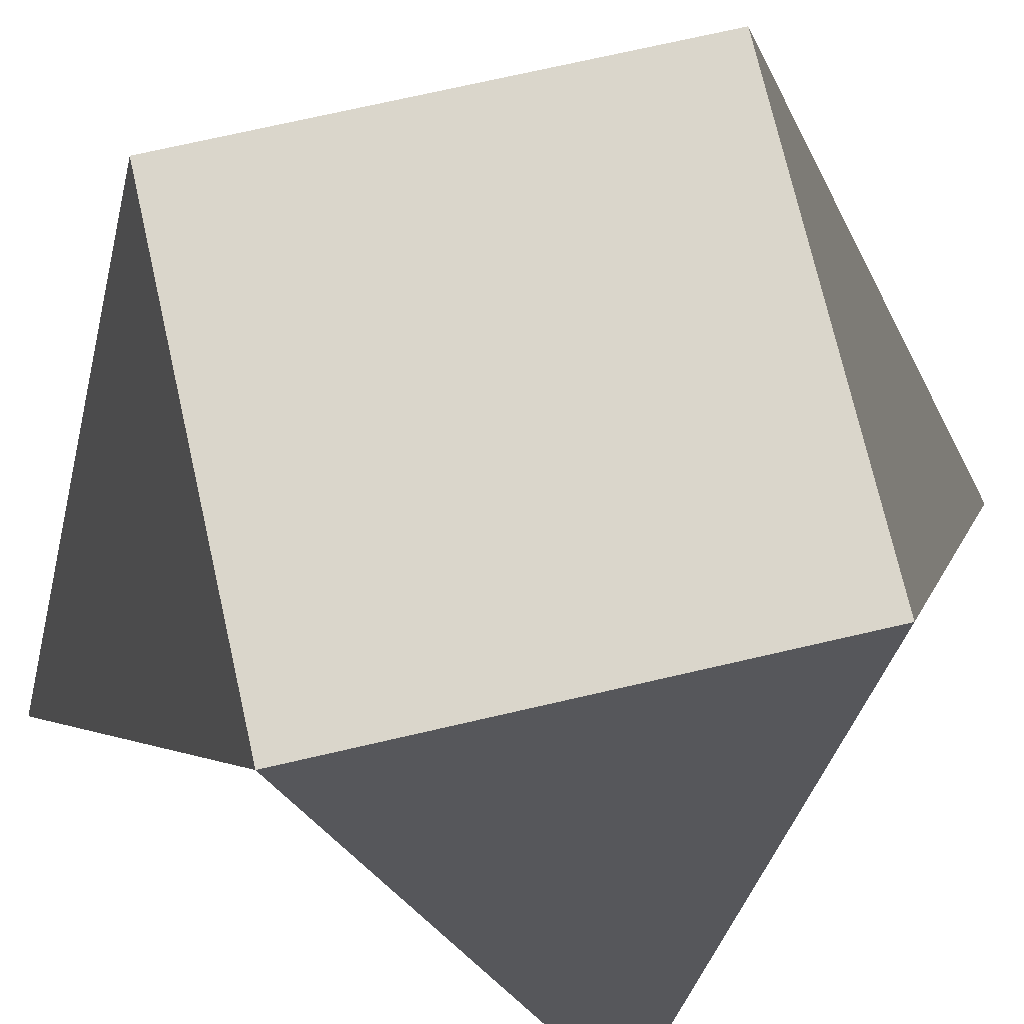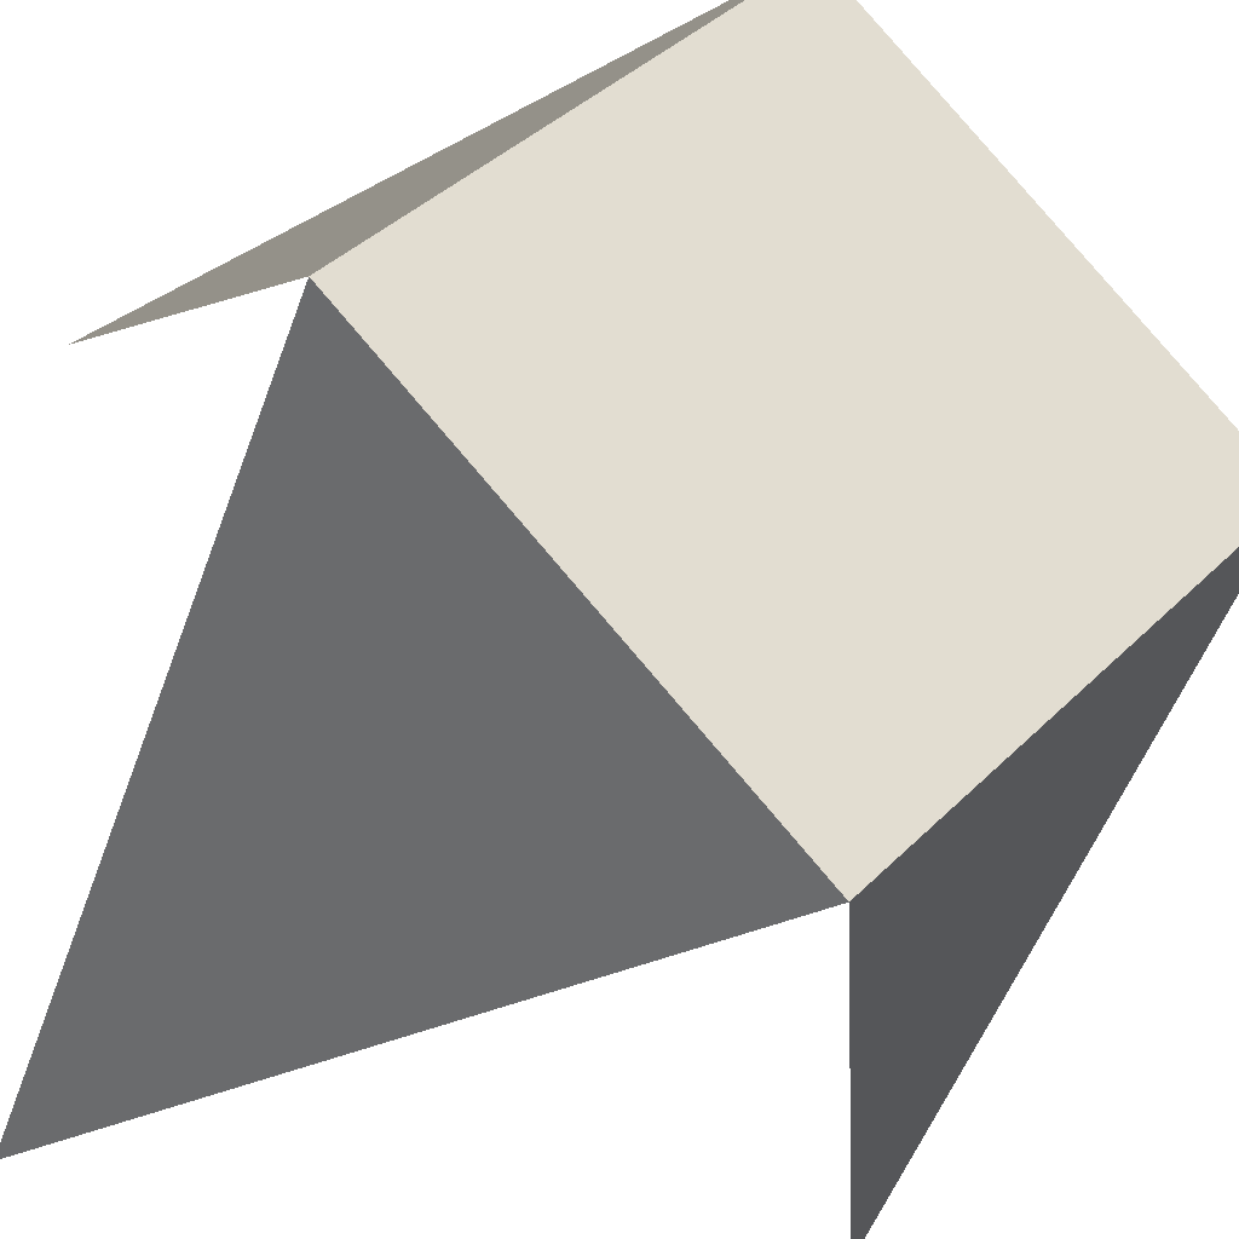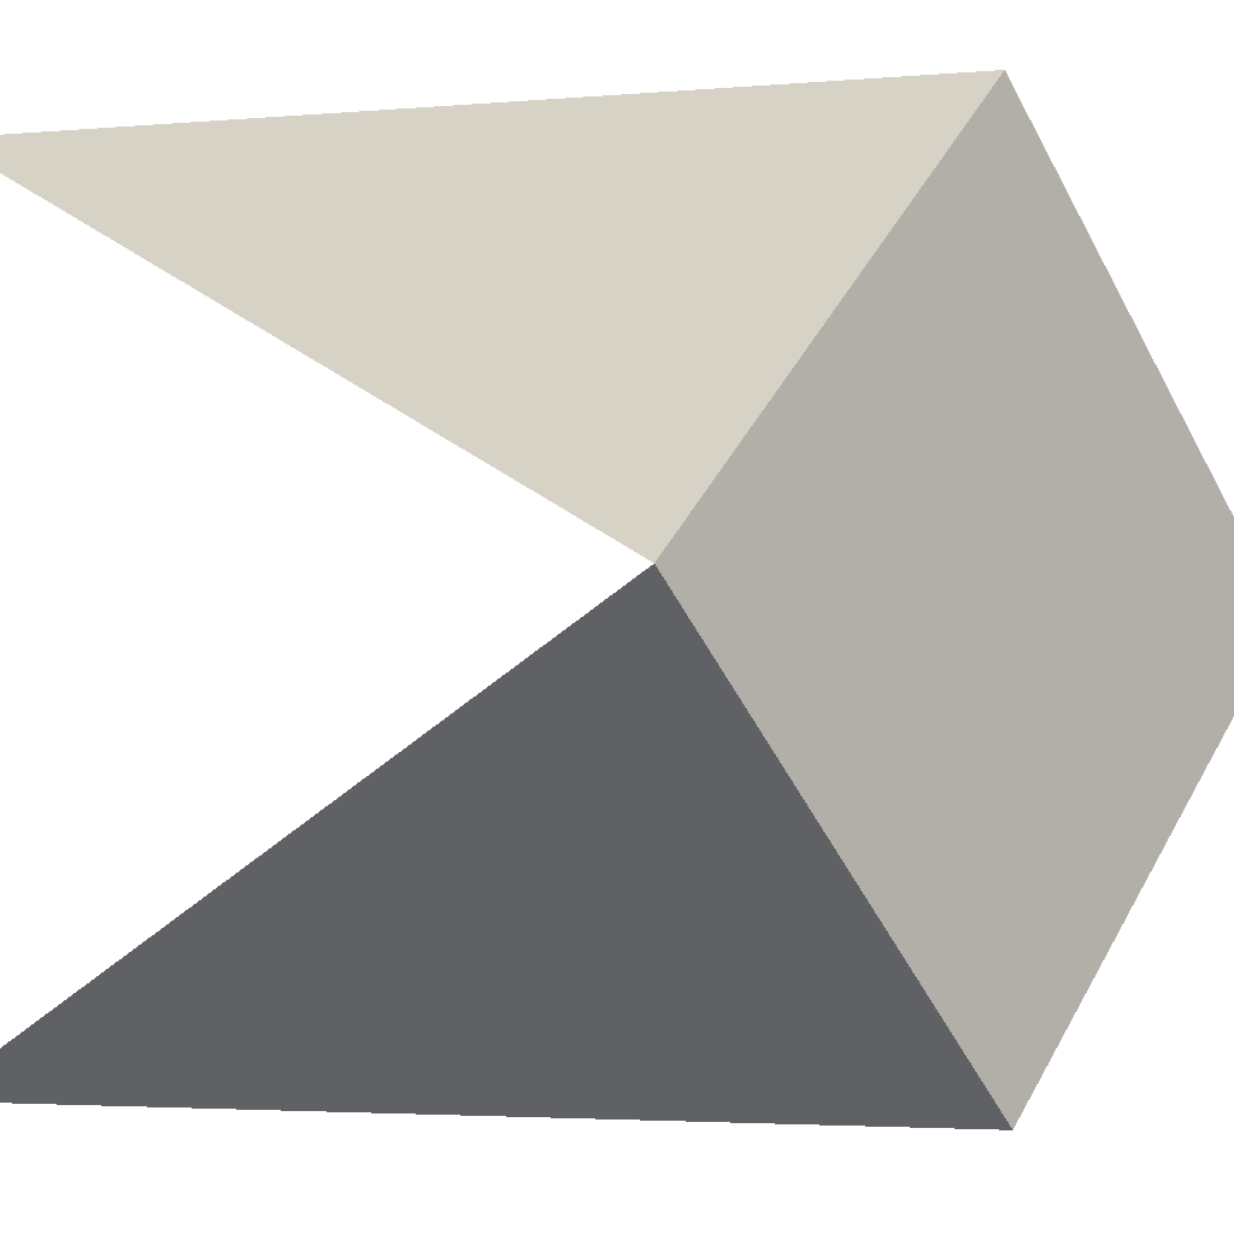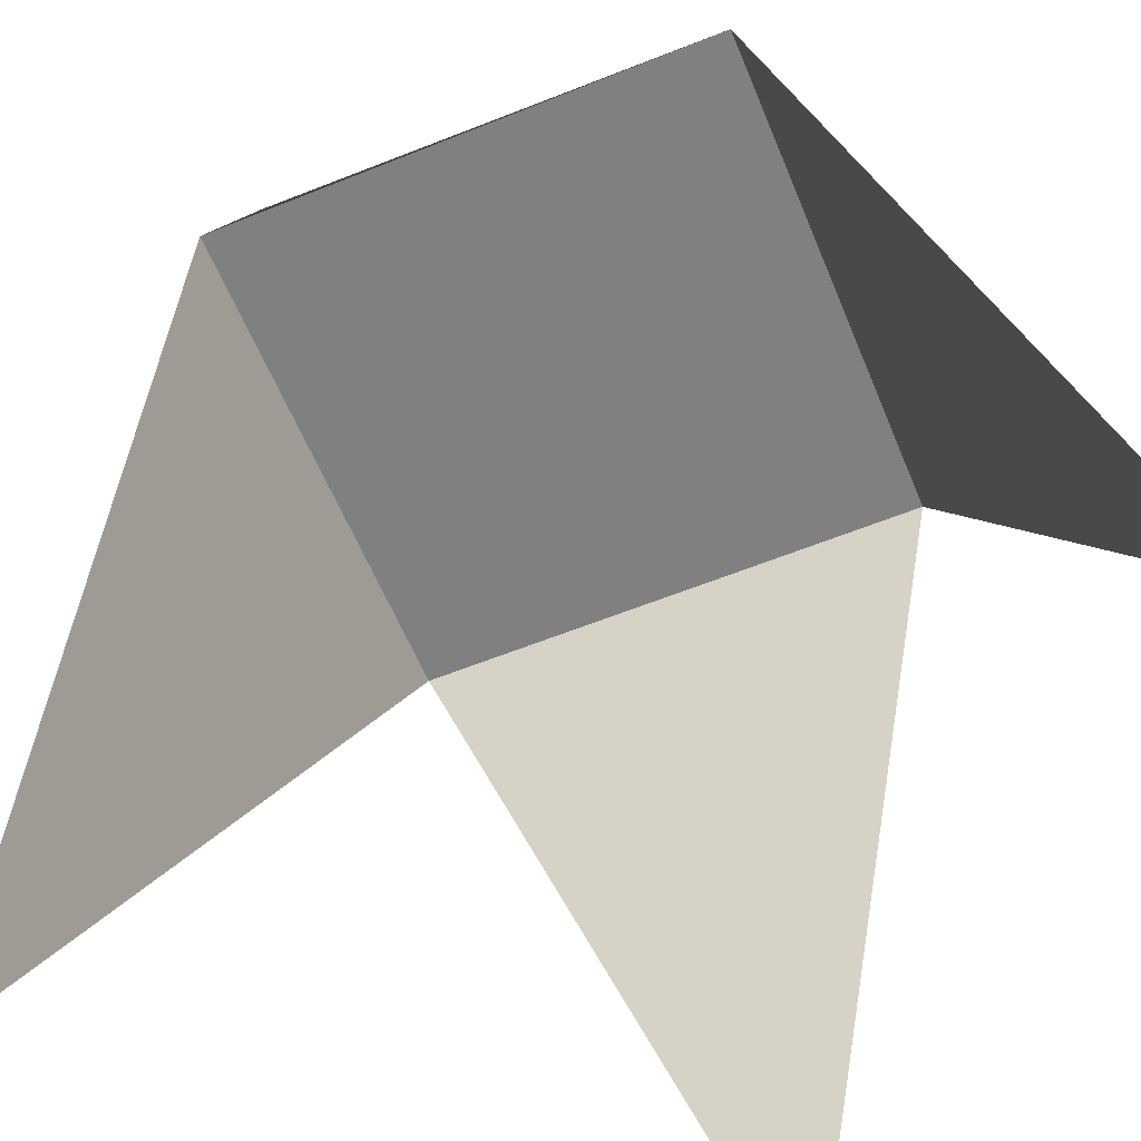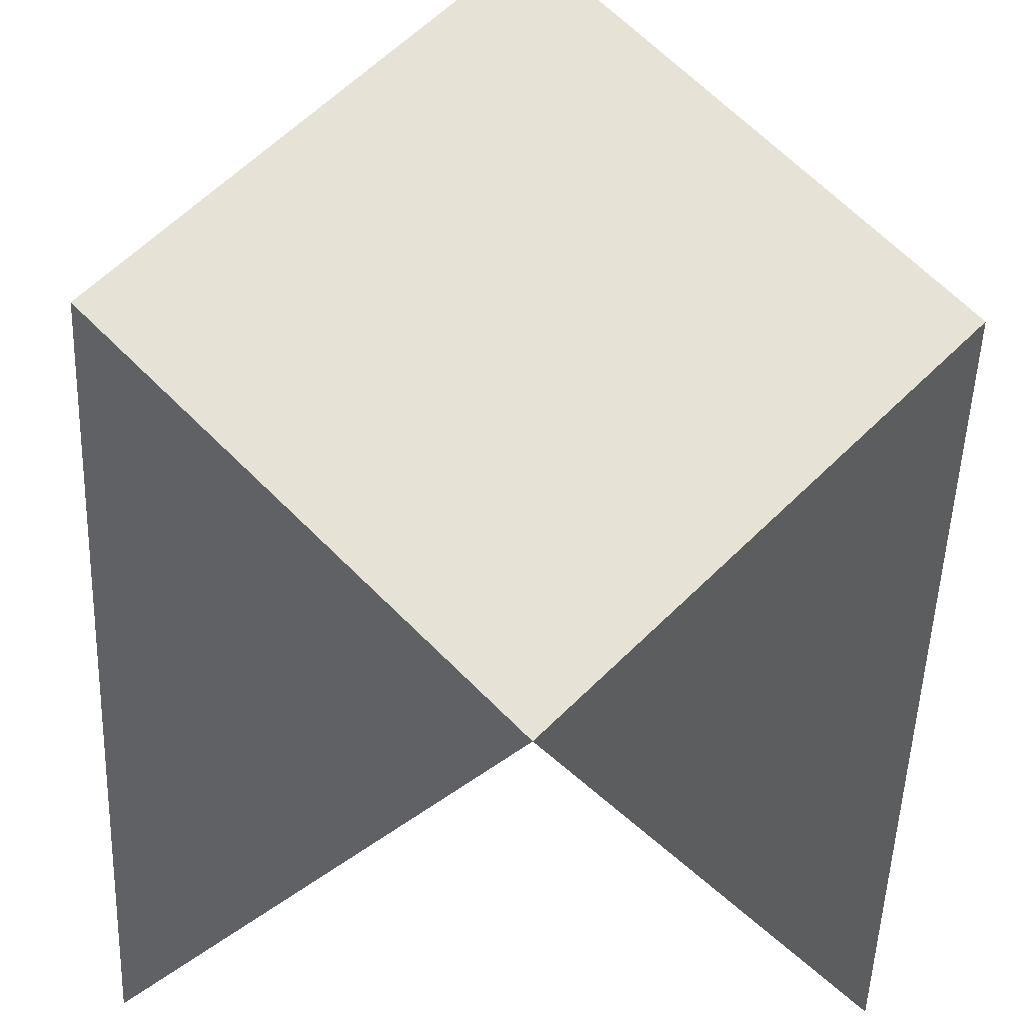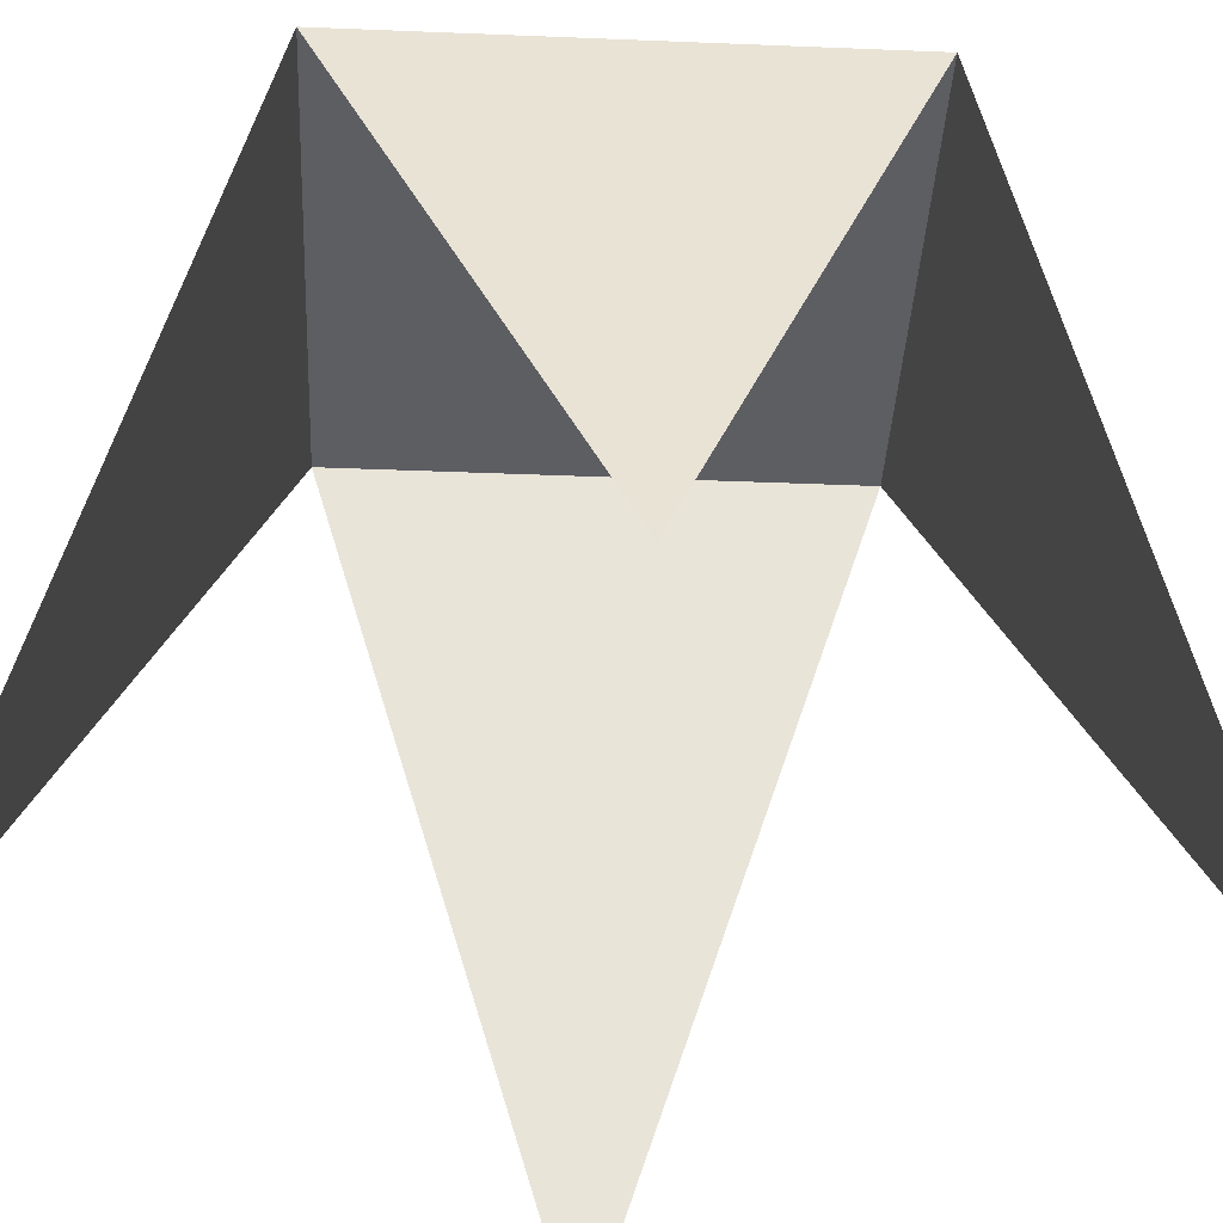
<metadata>
{"format":"obj","ext":"obj","renderer":"f3d","projection":"perspective","resolution":1024,"background":"white","views":[{"elev":73.8,"azim":-57.9,"up":"+Y"},{"elev":-26.8,"azim":157.2,"up":"+Z"},{"elev":-3.6,"azim":132.5,"up":"+Z"},{"elev":-60.0,"azim":157.4,"up":"+Y"},{"elev":-25.9,"azim":177.6,"up":"+Z"},{"elev":-38.9,"azim":42.1,"up":"+Y"}]}
</metadata>
<code>
o 0
v 1 1 0.5
v 0.5 1 1
v 0 1 0.5
v 0 0 1
v 1 0 1
v 0.5 1 -0
v 1 0 0
v 0 0 0
f 3 4 2
f 1 2 5
f 3 6 8
f 6 1 7
f 6 3 2 1

</code>
